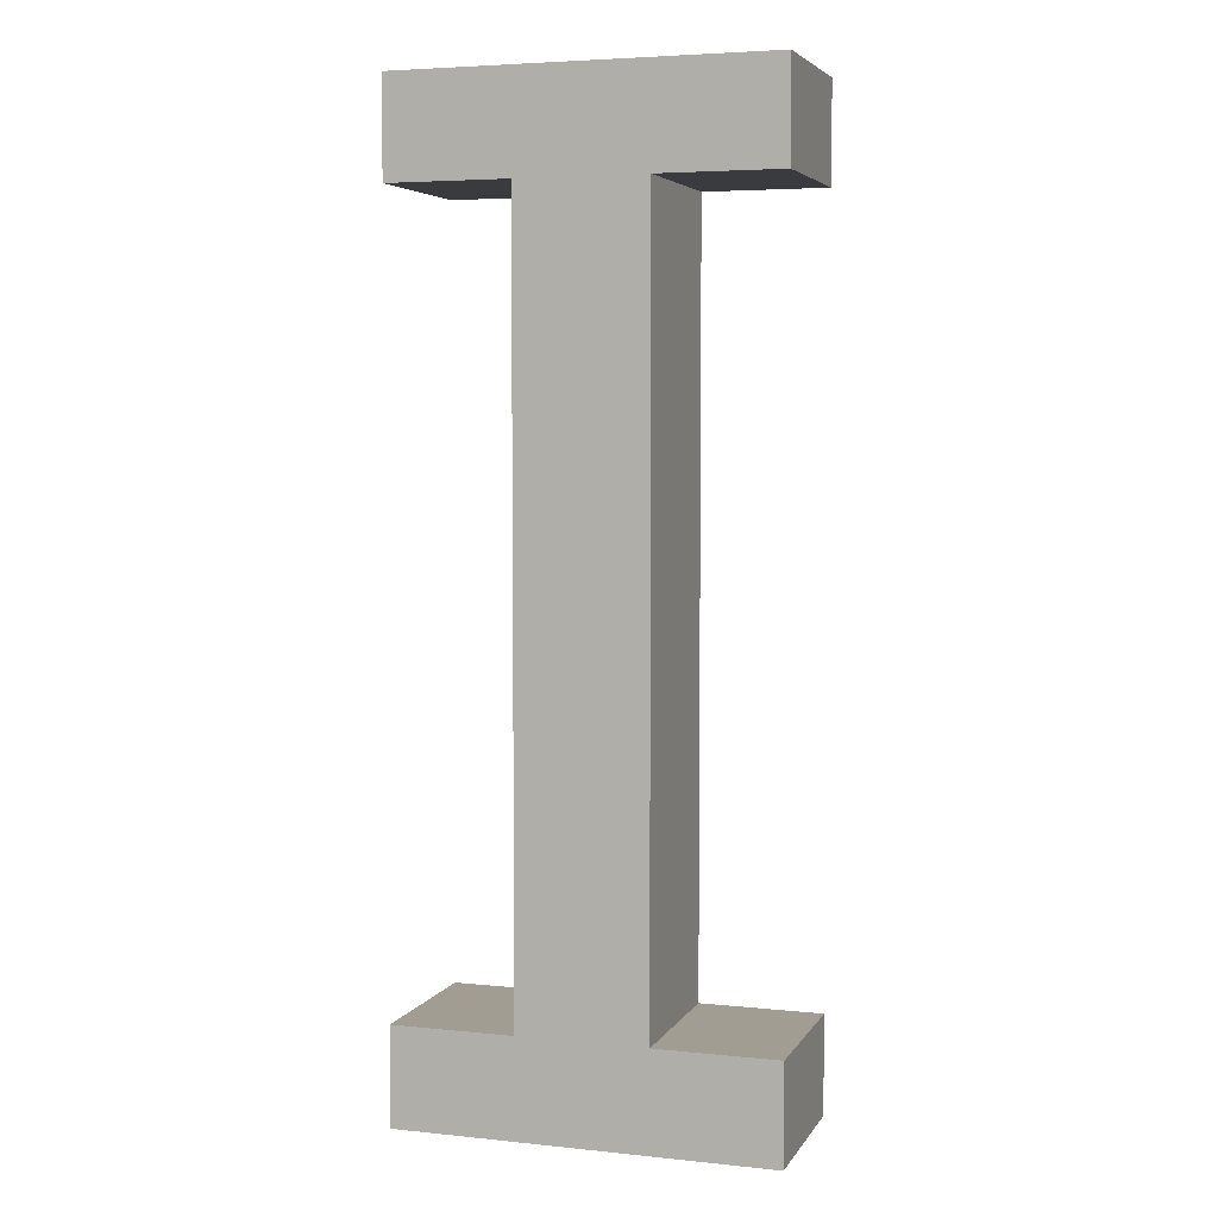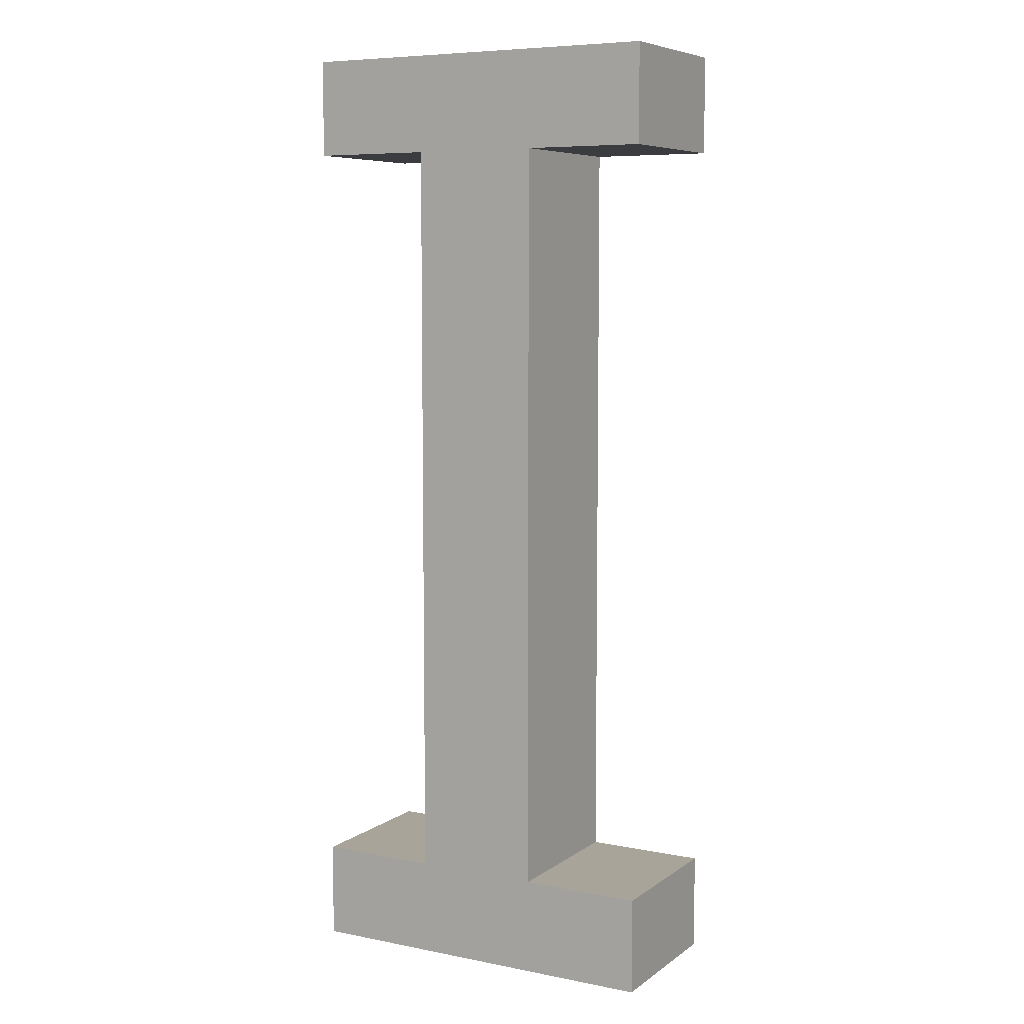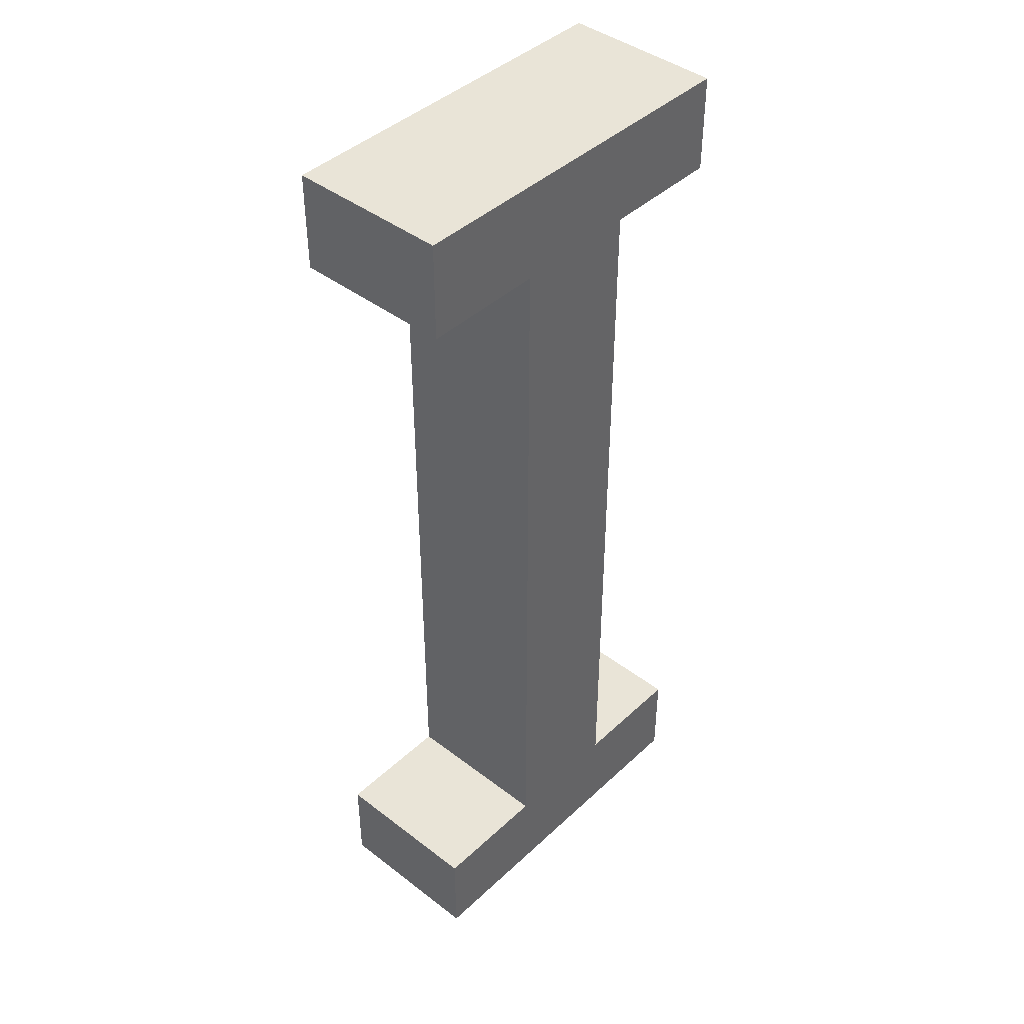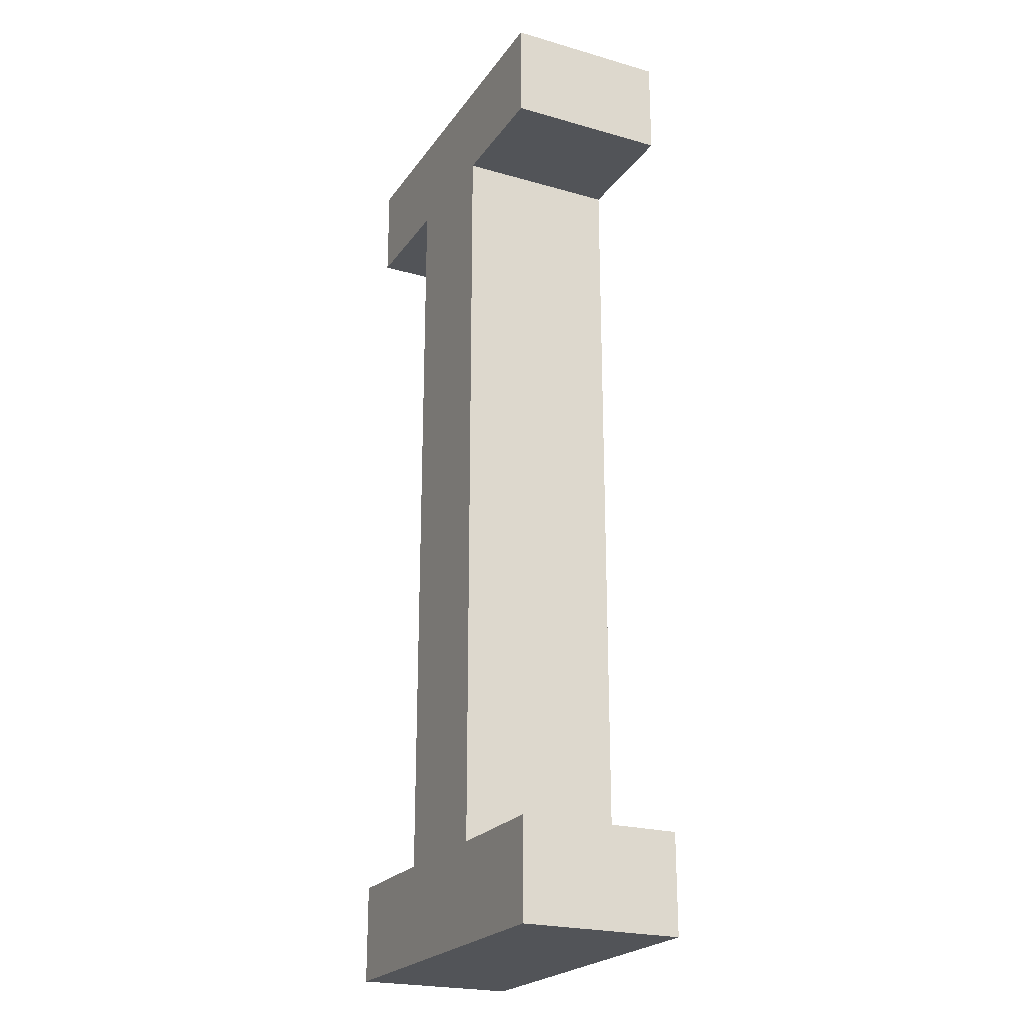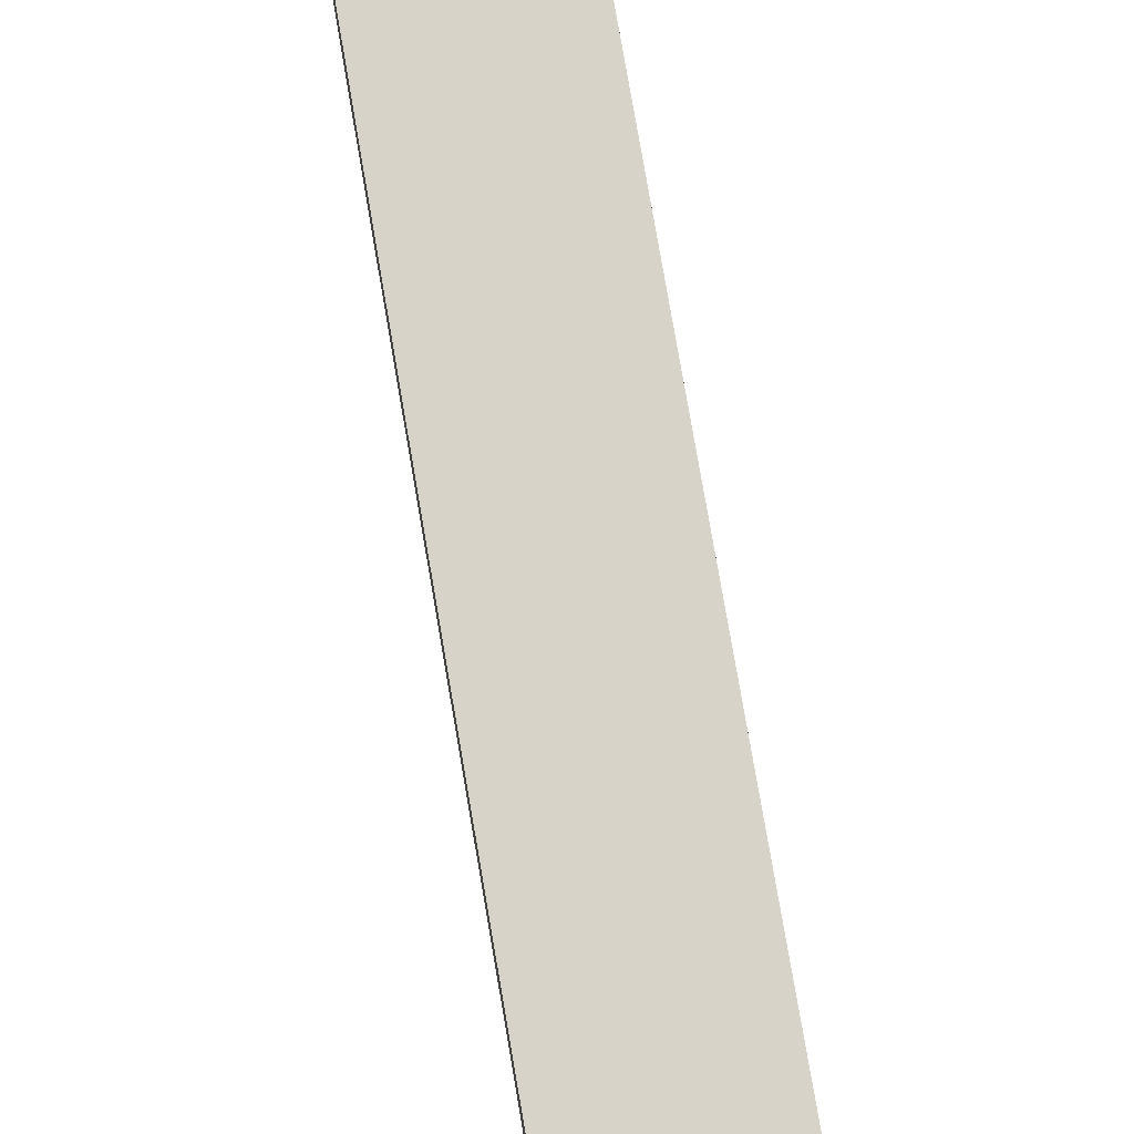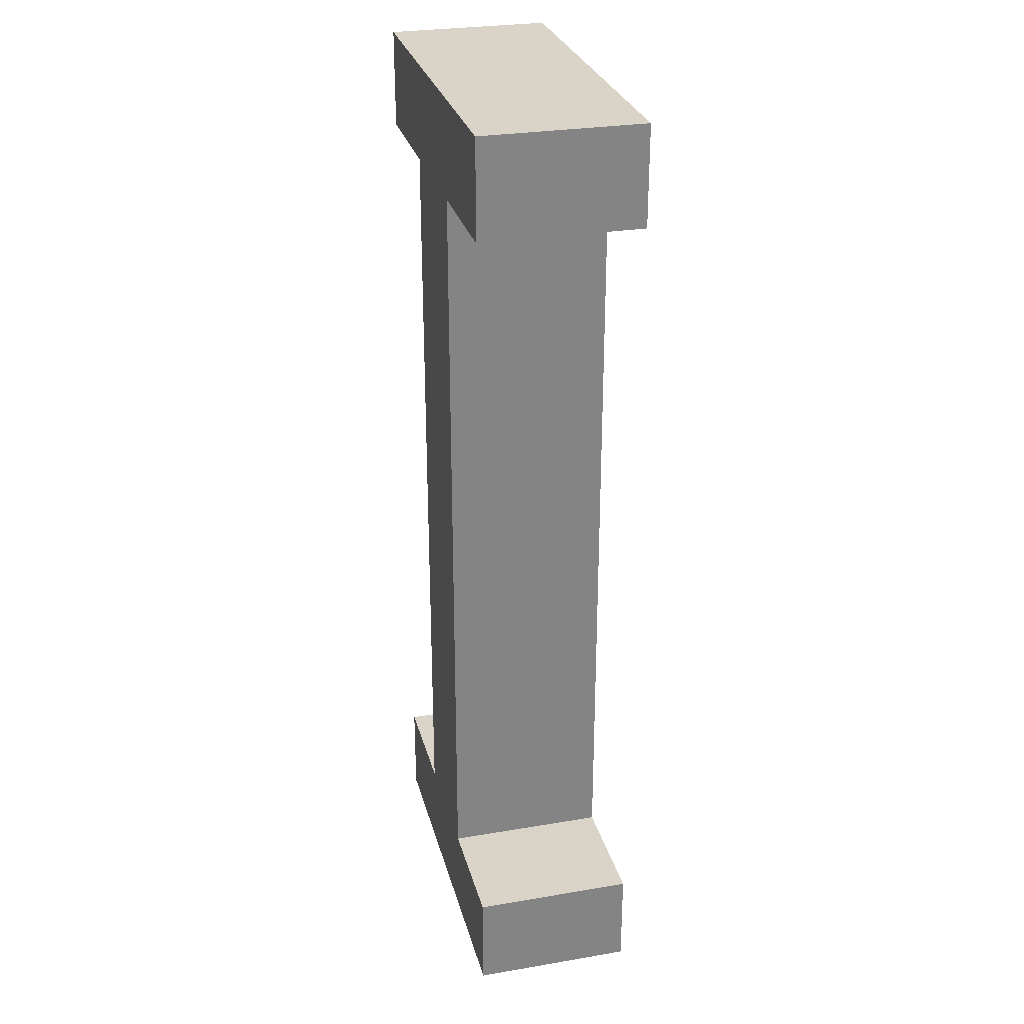
<metadata>
{"format":"obj","ext":"obj","renderer":"f3d","projection":"perspective","resolution":1024,"background":"white","views":[{"elev":4.9,"azim":-162.0,"up":"+Y"},{"elev":7.3,"azim":29.1,"up":"+Y"},{"elev":42.8,"azim":132.3,"up":"+Y"},{"elev":-22.8,"azim":-116.0,"up":"+Y"},{"elev":77.0,"azim":-9.7,"up":"+Z"},{"elev":28.6,"azim":75.8,"up":"+Y"}]}
</metadata>
<code>
g Solid1
v -0.02309 -0.06072 -0.01
v -0.02309 -0.06072 0.01
v -0.02309 -0.04847 -0.01
v -0.02309 -0.04847 0.01
v -0.02309 0.04702 -0.01
v -0.02309 0.04702 0.01
v -0.02309 0.05928 -0.01
v -0.02309 0.05928 0.01
v -0.00782 -0.04847 -0.01
v -0.00782 -0.04847 0.01
v -0.00782 0.04702 -0.01
v -0.00782 0.04702 0.01
v 0.008128 -0.04847 -0.01
v 0.008128 -0.04847 0.01
v 0.008128 0.04702 -0.01
v 0.008128 0.04702 0.01
v 0.0234 -0.06072 -0.01
v 0.0234 -0.06072 0.01
v 0.0234 -0.04847 -0.01
v 0.0234 -0.04847 0.01
v 0.0234 0.04702 -0.01
v 0.0234 0.04702 0.01
v 0.0234 0.05928 -0.01
v 0.0234 0.05928 0.01
f 19 17 13
f 13 17 1
f 13 1 9
f 9 1 3
f 13 9 15
f 15 9 11
f 15 11 23
f 23 11 7
f 7 11 5
f 23 21 15
f 2 4 1
f 1 4 3
f 4 10 3
f 3 10 9
f 10 12 9
f 9 12 11
f 12 6 11
f 11 6 5
f 6 8 5
f 5 8 7
f 8 24 7
f 7 24 23
f 24 22 23
f 23 22 21
f 22 16 21
f 21 16 15
f 16 14 15
f 15 14 13
f 14 20 13
f 13 20 19
f 20 18 19
f 19 18 17
f 18 2 17
f 17 2 1
f 4 2 10
f 10 2 18
f 10 18 14
f 14 18 20
f 10 14 12
f 12 14 16
f 12 16 8
f 8 16 24
f 24 16 22
f 8 6 12

</code>
